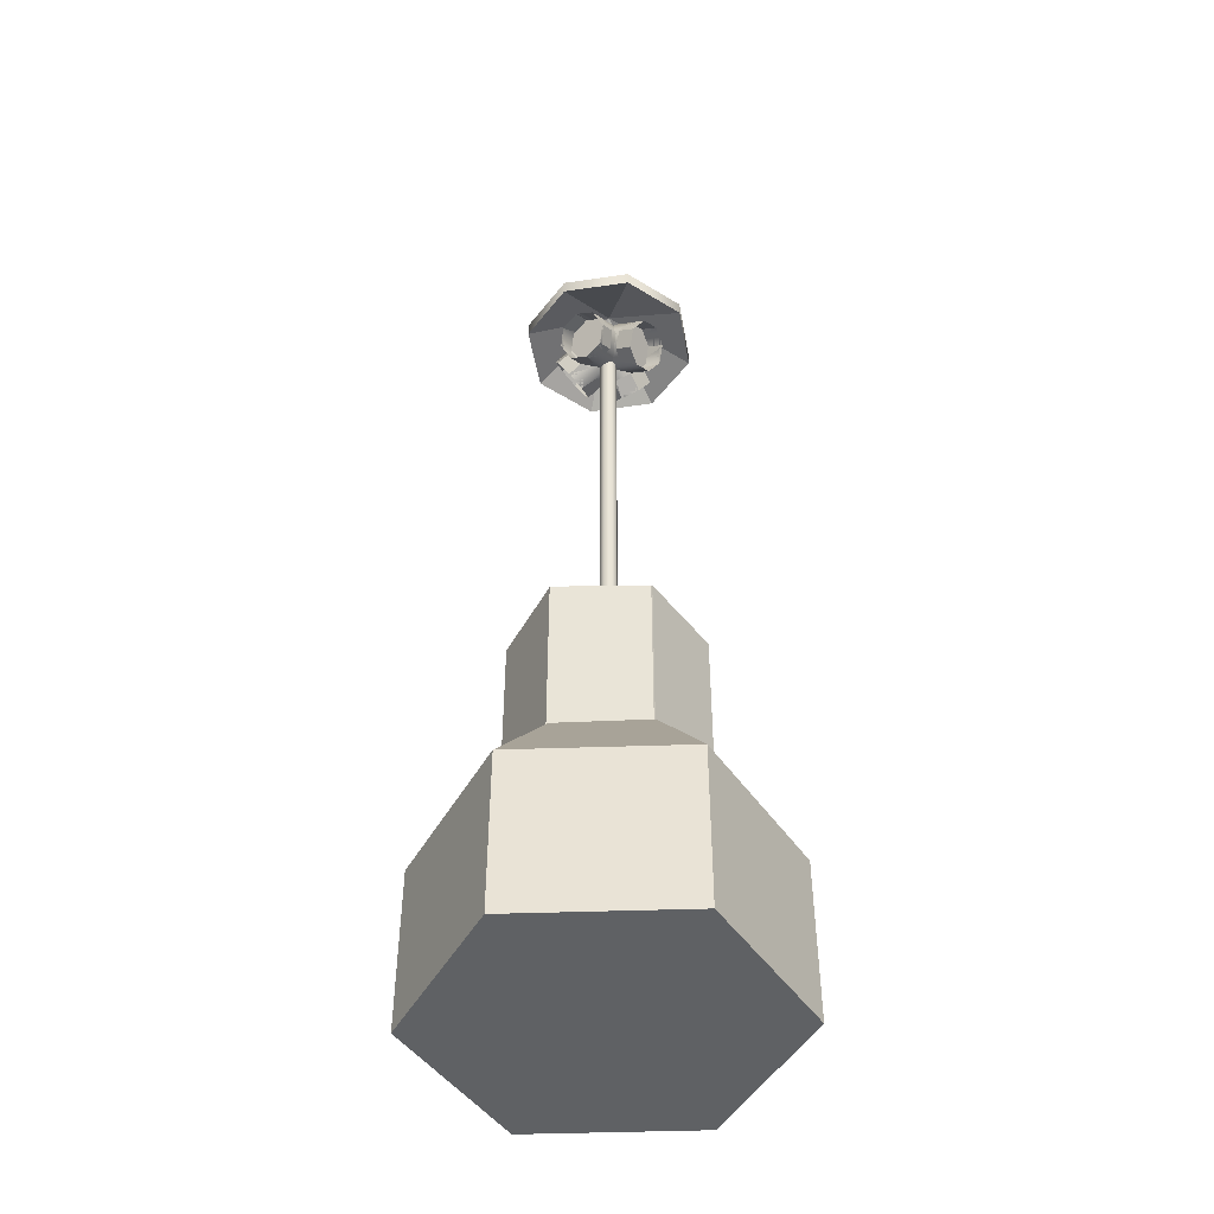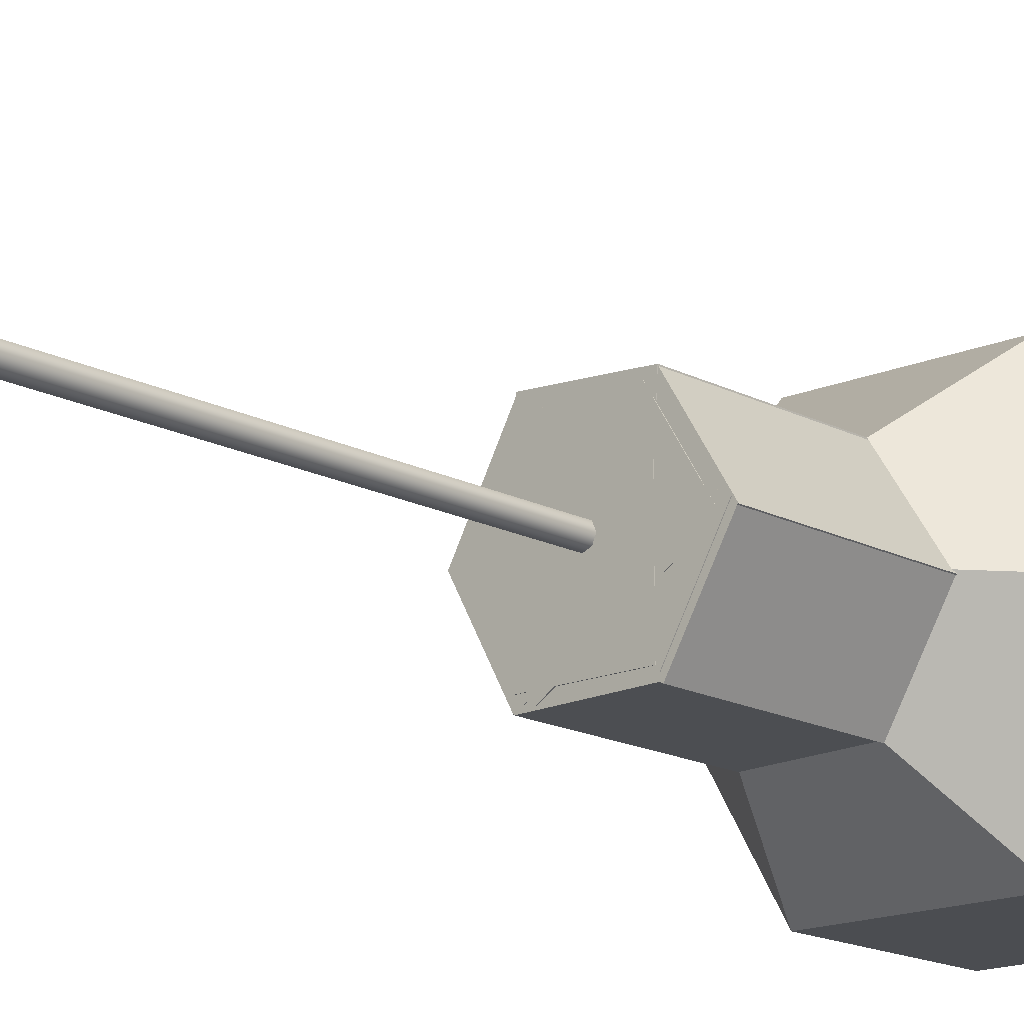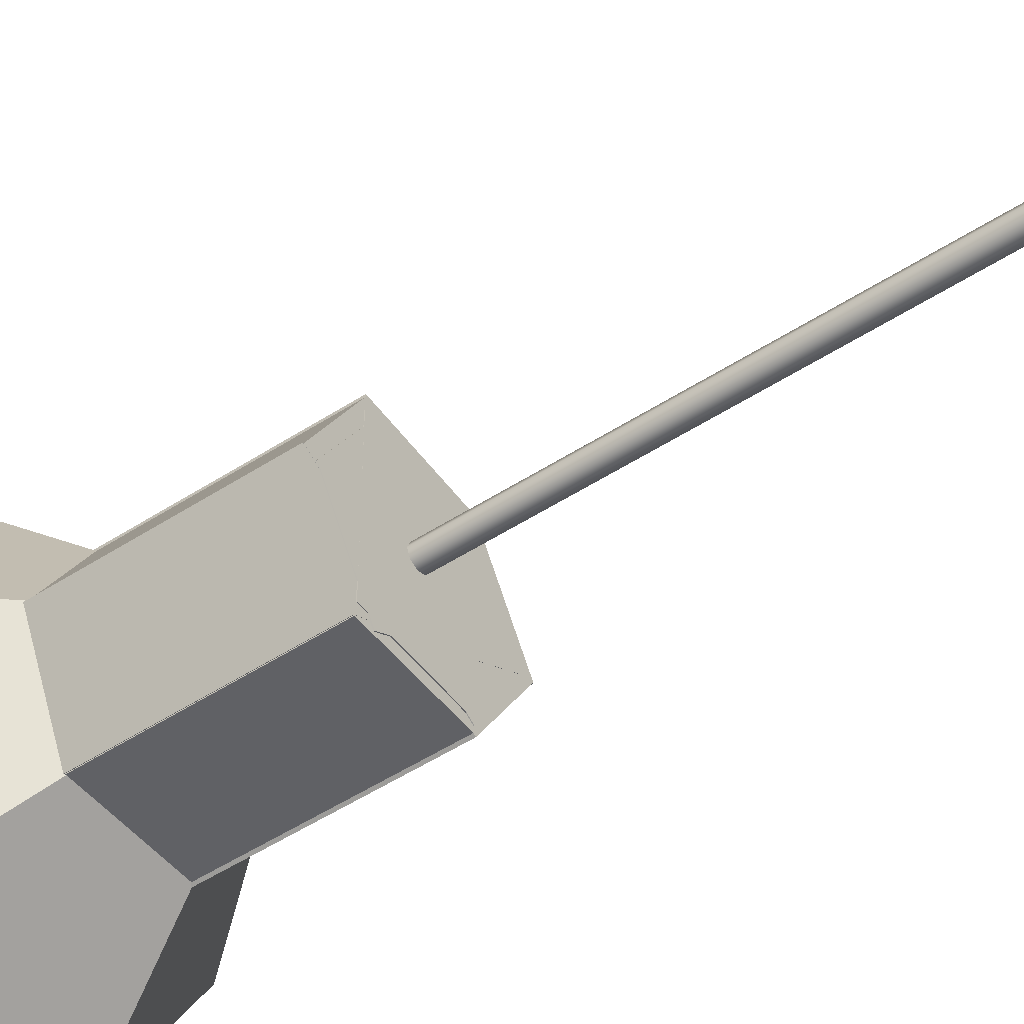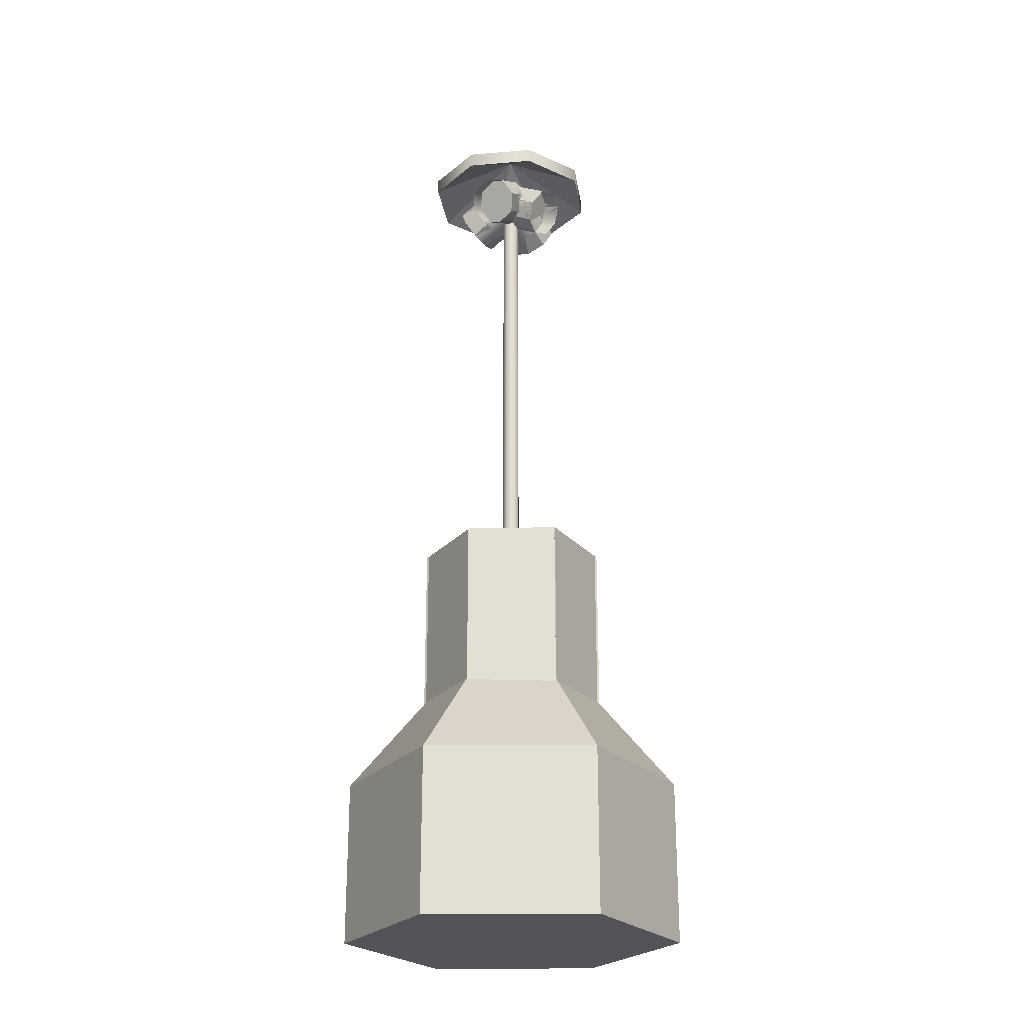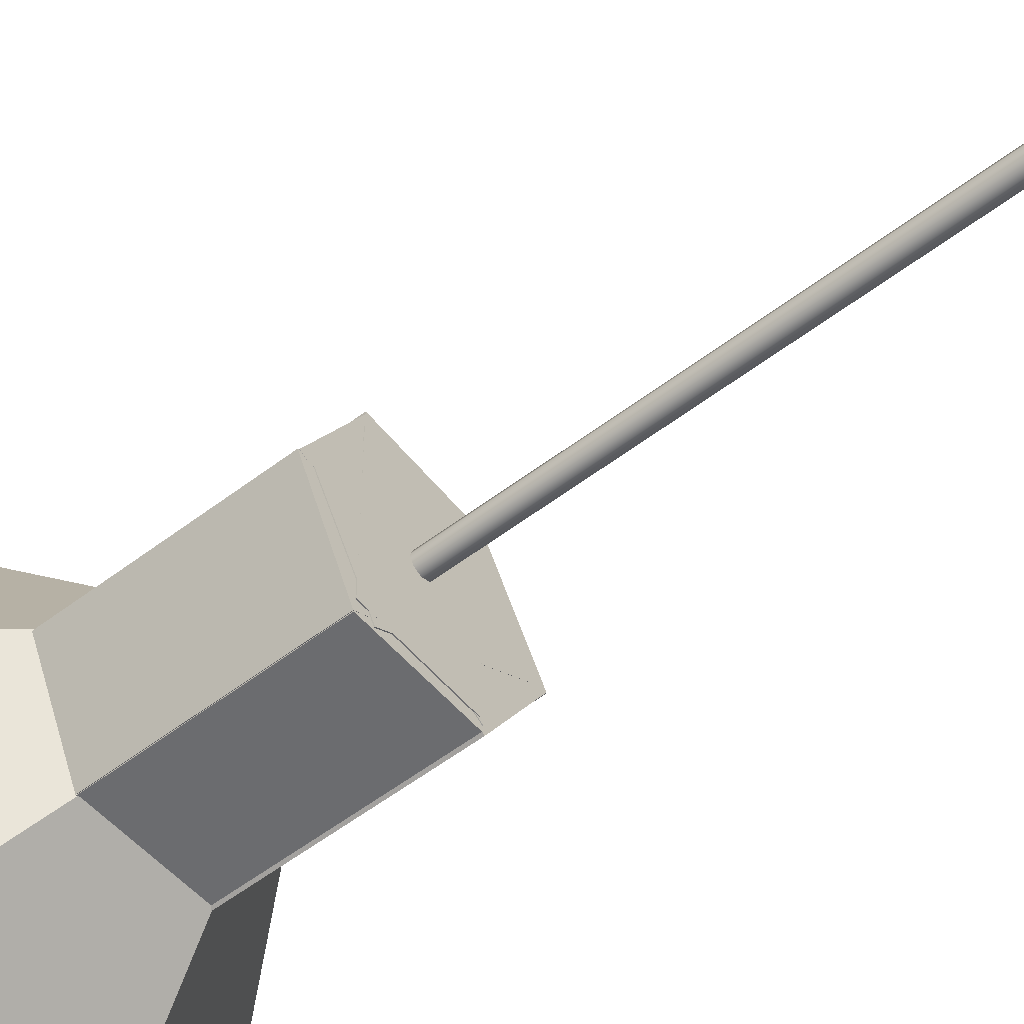
<metadata>
{"format":"obj","ext":"obj","renderer":"f3d","projection":"perspective","resolution":1024,"background":"white","views":[{"elev":-46.2,"azim":-57.8,"up":"+Y"},{"elev":-15.9,"azim":-137.9,"up":"+Z"},{"elev":-49.8,"azim":125.8,"up":"+Z"},{"elev":-23.8,"azim":120.7,"up":"+Y"},{"elev":-54.4,"azim":129.2,"up":"+Z"}]}
</metadata>
<code>
o AirStat2
g Cylinder (106)-Merged
v -86.68 5.396 0.7108
v -86.86 5.313 0.6996
v -86.72 5.477 0.6761
v -86.89 5.394 0.665
v -86.73 5.514 0.5886
v -86.91 5.431 0.5775
v -86.71 5.485 0.4994
v -86.89 5.402 0.4883
v -86.67 5.407 0.4608
v -86.85 5.324 0.4497
v -86.64 5.326 0.4954
v -86.81 5.242 0.4843
v -86.62 5.289 0.583
v -86.8 5.205 0.5719
v -86.64 5.318 0.6722
v -86.82 5.234 0.661
v -86.68 5.401 0.5858
v -86.77 5.353 0.7051
v -86.77 5.359 0.5801
v -86.81 5.435 0.6704
v -86.82 5.472 0.5829
v -86.8 5.443 0.4937
v -86.76 5.365 0.4551
v -86.73 5.283 0.4897
v -86.71 5.246 0.5773
v -86.73 5.275 0.6665
v -86.58 5.436 0.4608
v -86.41 5.349 0.452
v -86.54 5.512 0.5026
v -86.37 5.425 0.4939
v -86.53 5.538 0.5931
v -86.35 5.451 0.5843
v -86.54 5.499 0.6792
v -86.37 5.412 0.6705
v -86.58 5.417 0.7105
v -86.41 5.33 0.7017
v -86.62 5.341 0.6686
v -86.45 5.254 0.6598
v -86.64 5.315 0.5781
v -86.47 5.228 0.5693
v -86.62 5.354 0.492
v -86.45 5.267 0.4832
v -86.58 5.427 0.5856
v -86.5 5.391 0.4563
v -86.49 5.382 0.5811
v -86.46 5.467 0.4982
v -86.44 5.493 0.5886
v -86.45 5.454 0.6748
v -86.49 5.373 0.706
v -86.53 5.297 0.6641
v -86.55 5.271 0.5736
v -86.54 5.31 0.4875
v -86.67 3.296 0.5908
v -86.67 5.383 0.5908
v -86.66 3.296 0.6203
v -86.66 5.383 0.6203
v -86.63 3.296 0.6325
v -86.63 5.383 0.6325
v -86.6 3.296 0.6203
v -86.6 5.383 0.6203
v -86.59 3.296 0.5908
v -86.59 5.383 0.5908
v -86.6 3.296 0.5612
v -86.6 5.383 0.5612
v -86.63 3.296 0.549
v -86.63 5.383 0.549
v -86.66 3.296 0.5612
v -86.66 5.383 0.5612
v -86.63 3.296 0.5908
v -86.63 5.383 0.5908
v -86.76 5.416 0.5507
v -86.76 5.325 0.3808
v -86.73 5.494 0.5089
v -86.73 5.403 0.339
v -86.64 5.526 0.4916
v -86.64 5.435 0.3217
v -86.55 5.494 0.5089
v -86.55 5.403 0.339
v -86.51 5.416 0.5507
v -86.51 5.325 0.3808
v -86.55 5.338 0.5925
v -86.55 5.247 0.4226
v -86.64 5.305 0.6098
v -86.64 5.214 0.4399
v -86.73 5.338 0.5925
v -86.73 5.247 0.4226
v -86.64 5.416 0.5507
v -86.76 5.369 0.464
v -86.64 5.369 0.464
v -86.73 5.447 0.4222
v -86.64 5.48 0.4049
v -86.55 5.447 0.4222
v -86.51 5.369 0.464
v -86.55 5.291 0.5059
v -86.64 5.259 0.5231
v -86.73 5.291 0.5059
v -86.2 5.527 0.5908
v -86.2 5.456 0.5908
v -86.33 5.527 0.8859
v -86.33 5.456 0.8859
v -86.62 5.527 1.008
v -86.62 5.455 1.008
v -86.92 5.526 0.8859
v -86.92 5.455 0.8859
v -87.04 5.526 0.5908
v -87.04 5.454 0.5908
v -86.92 5.526 0.2956
v -86.92 5.455 0.2956
v -86.62 5.527 0.1733
v -86.62 5.455 0.1733
v -86.33 5.527 0.2956
v -86.33 5.456 0.2956
v -86.62 5.786 0.5908
v -86.62 5.714 0.5908
v -87.44 2.074 0.5908
v -87.04 2.074 1.281
v -86.64 3.005 0.5908
v -87.44 1.305 0.5907
v -87.04 1.305 1.281
v -86.64 1.305 0.5907
v -86.24 2.074 1.281
v -86.24 1.305 1.281
v -85.84 2.074 0.5908
v -85.84 1.305 0.5907
v -86.24 2.074 -0.09996
v -86.24 1.305 -0.1
v -87.04 2.074 -0.09996
v -87.04 1.305 -0.1
v -86.49 5.416 0.6407
v -86.49 5.325 0.8104
v -86.53 5.494 0.6827
v -86.53 5.403 0.8524
v -86.62 5.526 0.7001
v -86.62 5.435 0.8697
v -86.71 5.494 0.6826
v -86.71 5.402 0.8523
v -86.74 5.416 0.6405
v -86.74 5.324 0.8102
v -86.71 5.338 0.5986
v -86.71 5.247 0.7682
v -86.62 5.306 0.5812
v -86.62 5.214 0.7509
v -86.53 5.338 0.5987
v -86.53 5.247 0.7683
v -86.62 5.416 0.6406
v -86.49 5.369 0.7273
v -86.62 5.369 0.7272
v -86.53 5.447 0.7693
v -86.62 5.48 0.7866
v -86.71 5.447 0.7692
v -86.74 5.369 0.7271
v -86.71 5.291 0.6851
v -86.62 5.259 0.6678
v -86.53 5.291 0.6852
v -86.49 2.476 0.2507
v -86.42 2.476 0.2104
v -86.49 3.291 0.2507
v -86.42 3.291 0.2104
v -86.21 2.476 0.5868
v -86.21 3.291 0.5868
v -86.28 2.476 0.6271
v -86.28 3.291 0.6271
v -86.42 2.476 0.8907
v -86.42 2.476 0.9748
v -86.42 3.292 0.8907
v -86.42 3.292 0.9748
v -86.85 2.476 0.9505
v -86.85 3.292 0.9505
v -86.85 2.476 0.8664
v -86.85 3.292 0.8664
v -86.42 3.056 0.9107
v -86.84 3.056 0.9107
v -86.42 3.294 0.9107
v -86.84 3.294 0.9107
v -86.84 3.056 0.2556
v -86.84 3.294 0.2556
v -86.42 3.056 0.2556
v -86.42 3.294 0.2556
v -86.86 2.475 0.3007
v -86.86 2.475 0.2165
v -86.86 3.291 0.3007
v -86.86 3.291 0.2165
v -86.42 2.475 0.2084
v -86.42 3.291 0.2084
v -86.42 2.475 0.2926
v -86.42 3.291 0.2926
v -87.08 2.475 0.5807
v -87.01 2.475 0.5364
v -87.08 3.29 0.5807
v -87.01 3.29 0.5364
v -86.78 2.475 0.9008
v -86.78 3.29 0.9008
v -86.85 2.475 0.9452
v -86.85 3.29 0.9452
v -87.06 3.055 0.6007
v -86.85 3.055 0.2378
v -87.06 3.293 0.6007
v -86.85 3.293 0.2378
v -86.66 3.055 0.3471
v -86.66 3.293 0.3471
v -86.87 3.055 0.71
v -86.87 3.293 0.71
v -86.29 2.476 0.5507
v -86.22 2.476 0.5918
v -86.29 3.292 0.5507
v -86.22 3.292 0.5918
v -86.42 2.476 0.966
v -86.42 3.292 0.966
v -86.5 2.476 0.9249
v -86.5 3.292 0.9249
v -86.86 2.475 0.2108
v -86.79 2.475 0.2534
v -86.86 3.291 0.2108
v -86.79 3.291 0.2534
v -87 2.475 0.623
v -87 3.291 0.623
v -87.08 2.475 0.5803
v -87.08 3.291 0.5803
v -86.45 3.056 0.6907
v -86.67 3.056 0.3344
v -86.45 3.294 0.6907
v -86.67 3.294 0.3344
v -86.48 3.056 0.2193
v -86.48 3.294 0.2193
v -86.26 3.056 0.5756
v -86.26 3.294 0.5756
v -86.66 3.056 0.8307
v -86.45 3.056 0.4678
v -86.66 3.294 0.8307
v -86.45 3.294 0.4678
v -86.26 3.056 0.5772
v -86.26 3.294 0.5772
v -86.47 3.056 0.9401
v -86.47 3.294 0.9401
v -86.81 3.056 0.9207
v -87.03 3.056 0.5644
v -86.81 3.293 0.9207
v -87.03 3.293 0.5644
v -86.84 3.056 0.4493
v -86.84 3.293 0.4493
v -86.62 3.056 0.8056
v -86.62 3.293 0.8056
f 1 17 3
f 3 17 5
f 5 17 7
f 7 17 9
f 9 17 11
f 11 17 13
f 13 17 15
f 15 17 1
f 20 19 18
f 21 19 20
f 22 19 21
f 23 19 22
f 24 19 23
f 25 19 24
f 26 19 25
f 18 19 26
f 27 43 29
f 29 43 31
f 31 43 33
f 33 43 35
f 35 43 37
f 37 43 39
f 39 43 41
f 41 43 27
f 46 45 44
f 47 45 46
f 48 45 47
f 49 45 48
f 50 45 49
f 51 45 50
f 52 45 51
f 44 45 52
f 53 69 55
f 55 69 57
f 57 69 59
f 59 69 61
f 61 69 63
f 63 69 65
f 65 69 67
f 67 69 53
f 56 70 54
f 58 70 56
f 60 70 58
f 62 70 60
f 64 70 62
f 66 70 64
f 68 70 66
f 54 70 68
f 71 87 73
f 73 87 75
f 75 87 77
f 77 87 79
f 79 87 81
f 81 87 83
f 83 87 85
f 85 87 71
f 90 89 88
f 91 89 90
f 92 89 91
f 93 89 92
f 94 89 93
f 95 89 94
f 96 89 95
f 88 89 96
f 97 113 99
f 99 113 101
f 101 113 103
f 103 113 105
f 105 113 107
f 107 113 109
f 109 113 111
f 111 113 97
f 100 114 98
f 102 114 100
f 104 114 102
f 106 114 104
f 108 114 106
f 110 114 108
f 112 114 110
f 98 114 112
f 115 116 117
f 120 119 118
f 116 121 117
f 120 122 119
f 121 123 117
f 120 124 122
f 123 125 117
f 120 126 124
f 125 127 117
f 120 128 126
f 127 115 117
f 120 118 128
f 129 145 131
f 131 145 133
f 133 145 135
f 135 145 137
f 137 145 139
f 139 145 141
f 141 145 143
f 143 145 129
f 148 147 146
f 149 147 148
f 150 147 149
f 151 147 150
f 152 147 151
f 153 147 152
f 154 147 153
f 146 147 154
f 4 2 1
f 1 3 4
f 6 4 3
f 3 5 6
f 8 6 5
f 5 7 8
f 10 8 7
f 7 9 10
f 12 10 9
f 9 11 12
f 14 12 11
f 11 13 14
f 16 14 13
f 13 15 16
f 2 16 15
f 15 1 2
f 26 16 2
f 2 18 26
f 18 2 4
f 4 20 18
f 25 14 16
f 16 26 25
f 24 12 14
f 14 25 24
f 23 10 12
f 12 24 23
f 22 8 10
f 10 23 22
f 21 6 8
f 8 22 21
f 20 4 6
f 6 21 20
f 30 28 27
f 27 29 30
f 32 30 29
f 29 31 32
f 34 32 31
f 31 33 34
f 36 34 33
f 33 35 36
f 38 36 35
f 35 37 38
f 40 38 37
f 37 39 40
f 42 40 39
f 39 41 42
f 28 42 41
f 41 27 28
f 52 42 28
f 28 44 52
f 44 28 30
f 30 46 44
f 51 40 42
f 42 52 51
f 50 38 40
f 40 51 50
f 49 36 38
f 38 50 49
f 48 34 36
f 36 49 48
f 47 32 34
f 34 48 47
f 46 30 32
f 32 47 46
f 56 54 53
f 53 55 56
f 58 56 55
f 55 57 58
f 60 58 57
f 57 59 60
f 62 60 59
f 59 61 62
f 64 62 61
f 61 63 64
f 66 64 63
f 63 65 66
f 68 66 65
f 65 67 68
f 54 68 67
f 67 53 54
f 74 72 71
f 71 73 74
f 76 74 73
f 73 75 76
f 78 76 75
f 75 77 78
f 80 78 77
f 77 79 80
f 82 80 79
f 79 81 82
f 84 82 81
f 81 83 84
f 86 84 83
f 83 85 86
f 72 86 85
f 85 71 72
f 96 86 72
f 72 88 96
f 88 72 74
f 74 90 88
f 95 84 86
f 86 96 95
f 94 82 84
f 84 95 94
f 93 80 82
f 82 94 93
f 92 78 80
f 80 93 92
f 91 76 78
f 78 92 91
f 90 74 76
f 76 91 90
f 100 98 97
f 97 99 100
f 102 100 99
f 99 101 102
f 104 102 101
f 101 103 104
f 106 104 103
f 103 105 106
f 108 106 105
f 105 107 108
f 110 108 107
f 107 109 110
f 112 110 109
f 109 111 112
f 98 112 111
f 111 97 98
f 119 116 115
f 115 118 119
f 124 123 121
f 121 122 124
f 122 121 116
f 116 119 122
f 126 125 123
f 123 124 126
f 128 127 125
f 125 126 128
f 118 115 127
f 127 128 118
f 132 130 129
f 129 131 132
f 134 132 131
f 131 133 134
f 136 134 133
f 133 135 136
f 138 136 135
f 135 137 138
f 140 138 137
f 137 139 140
f 142 140 139
f 139 141 142
f 144 142 141
f 141 143 144
f 130 144 143
f 143 129 130
f 154 144 130
f 130 146 154
f 146 130 132
f 132 148 146
f 153 142 144
f 144 154 153
f 152 140 142
f 142 153 152
f 151 138 140
f 140 152 151
f 150 136 138
f 138 151 150
f 149 134 136
f 136 150 149
f 148 132 134
f 134 149 148
f 158 156 155
f 155 157 158
f 160 159 156
f 156 158 160
f 162 161 159
f 159 160 162
f 157 155 161
f 161 162 157
f 160 158 157
f 157 162 160
f 156 159 161
f 161 155 156
f 166 164 163
f 163 165 166
f 168 167 164
f 164 166 168
f 170 169 167
f 167 168 170
f 165 163 169
f 169 170 165
f 168 166 165
f 165 170 168
f 164 167 169
f 169 163 164
f 174 172 171
f 171 173 174
f 176 175 172
f 172 174 176
f 178 177 175
f 175 176 178
f 173 171 177
f 177 178 173
f 176 174 173
f 173 178 176
f 172 175 177
f 177 171 172
f 182 180 179
f 179 181 182
f 184 183 180
f 180 182 184
f 186 185 183
f 183 184 186
f 181 179 185
f 185 186 181
f 184 182 181
f 181 186 184
f 180 183 185
f 185 179 180
f 190 188 187
f 187 189 190
f 192 191 188
f 188 190 192
f 194 193 191
f 191 192 194
f 189 187 193
f 193 194 189
f 192 190 189
f 189 194 192
f 188 191 193
f 193 187 188
f 198 196 195
f 195 197 198
f 200 199 196
f 196 198 200
f 202 201 199
f 199 200 202
f 197 195 201
f 201 202 197
f 200 198 197
f 197 202 200
f 196 199 201
f 201 195 196
f 206 204 203
f 203 205 206
f 208 207 204
f 204 206 208
f 210 209 207
f 207 208 210
f 205 203 209
f 209 210 205
f 208 206 205
f 205 210 208
f 204 207 209
f 209 203 204
f 214 212 211
f 211 213 214
f 216 215 212
f 212 214 216
f 218 217 215
f 215 216 218
f 213 211 217
f 217 218 213
f 216 214 213
f 213 218 216
f 212 215 217
f 217 211 212
f 222 220 219
f 219 221 222
f 224 223 220
f 220 222 224
f 226 225 223
f 223 224 226
f 221 219 225
f 225 226 221
f 224 222 221
f 221 226 224
f 220 223 225
f 225 219 220
f 230 228 227
f 227 229 230
f 232 231 228
f 228 230 232
f 234 233 231
f 231 232 234
f 229 227 233
f 233 234 229
f 232 230 229
f 229 234 232
f 228 231 233
f 233 227 228
f 238 236 235
f 235 237 238
f 240 239 236
f 236 238 240
f 242 241 239
f 239 240 242
f 237 235 241
f 241 242 237
f 240 238 237
f 237 242 240
f 236 239 241
f 241 235 236

</code>
